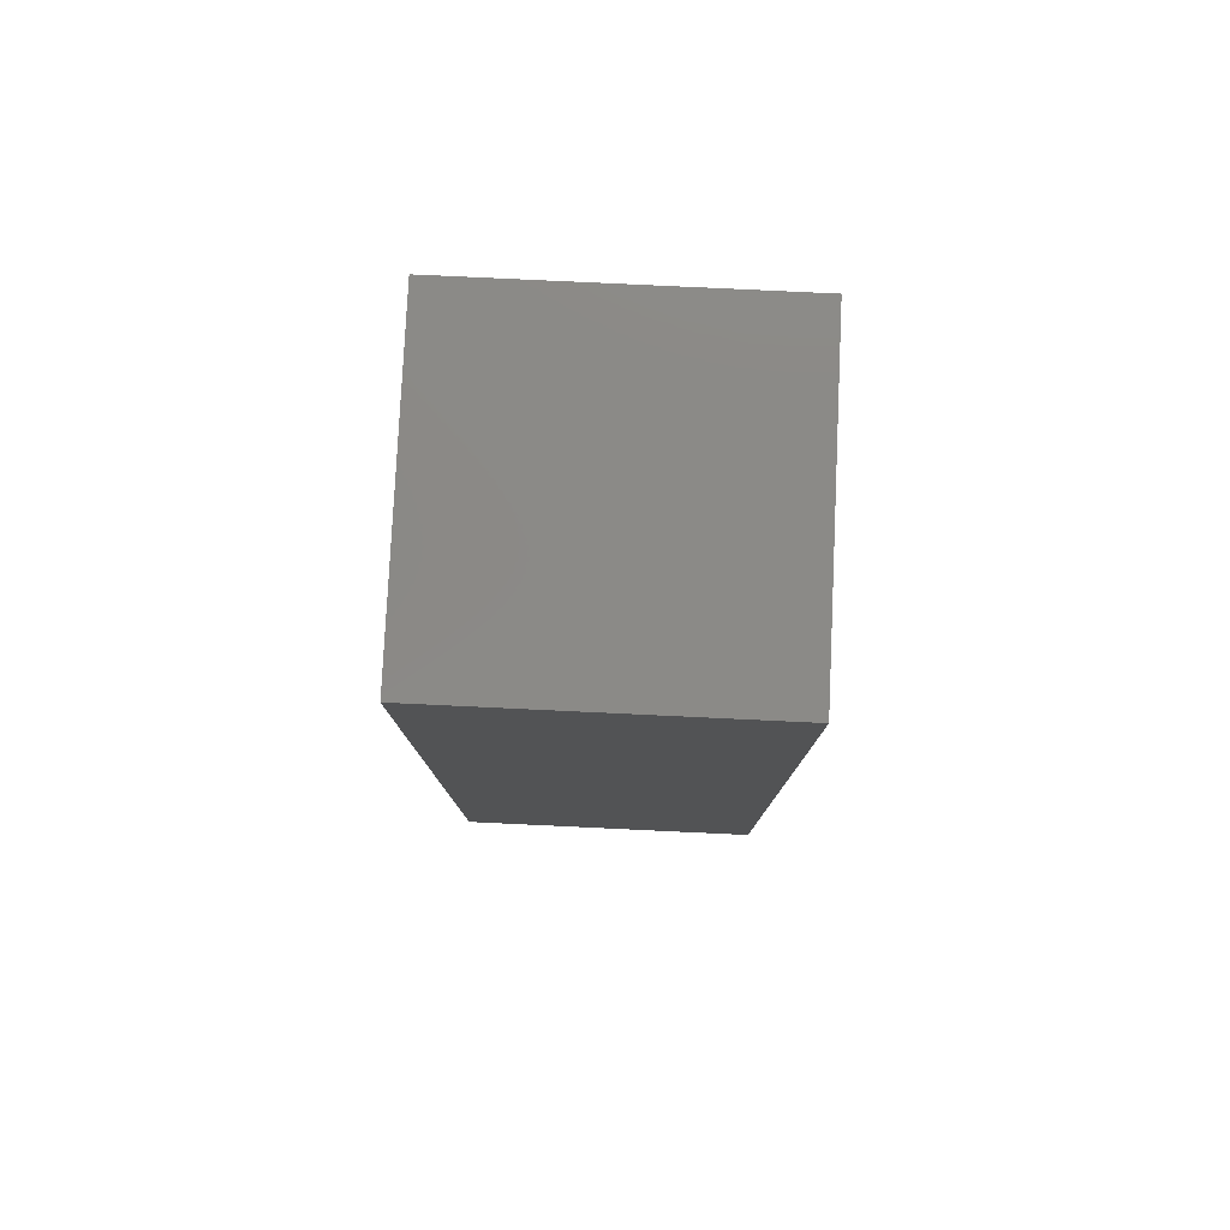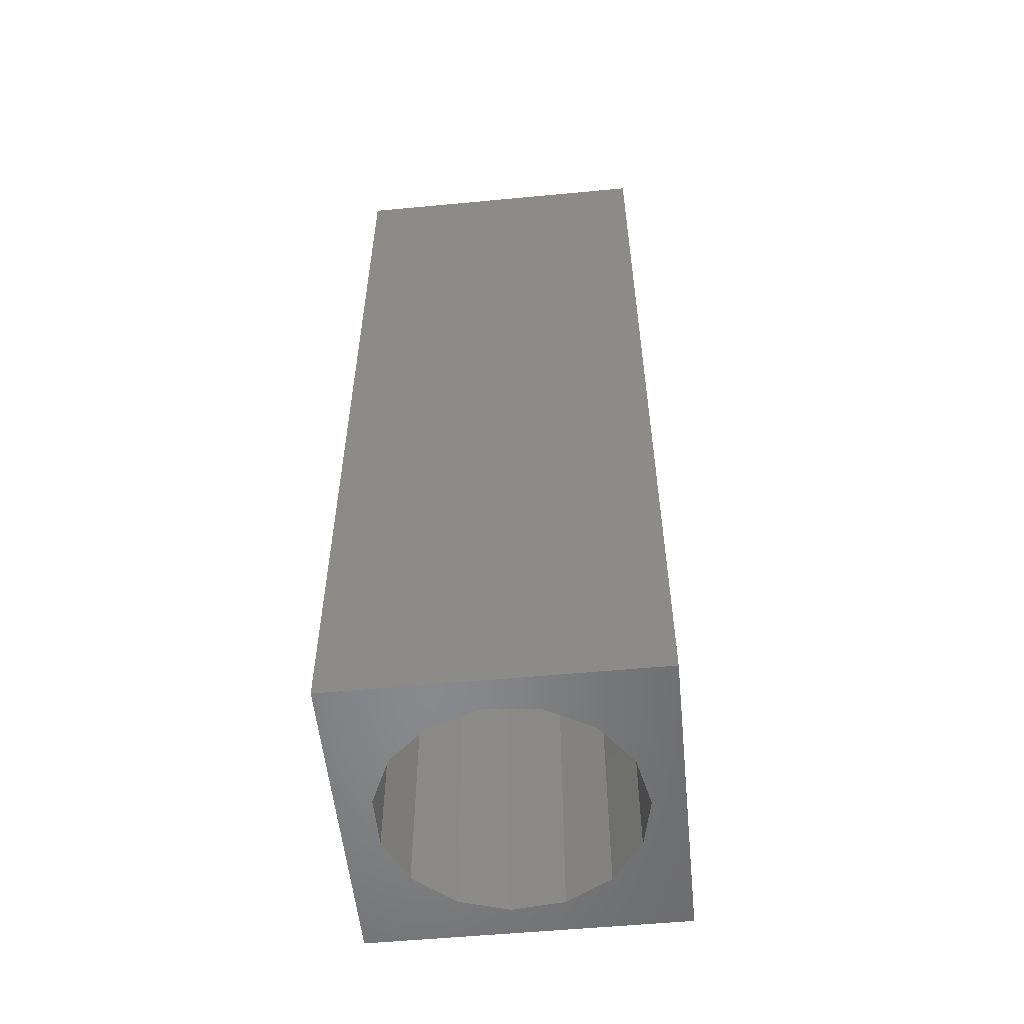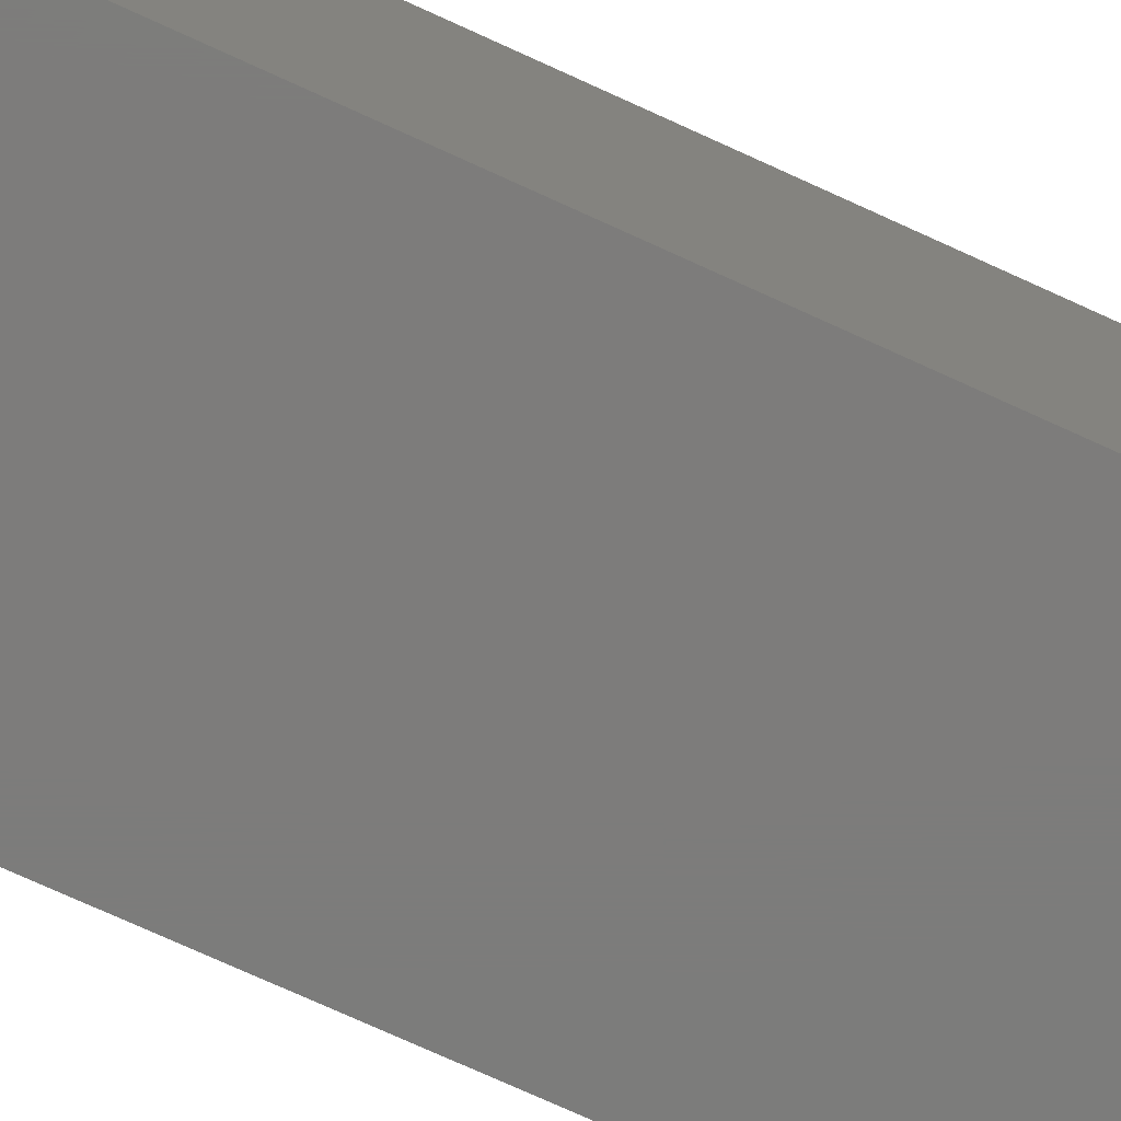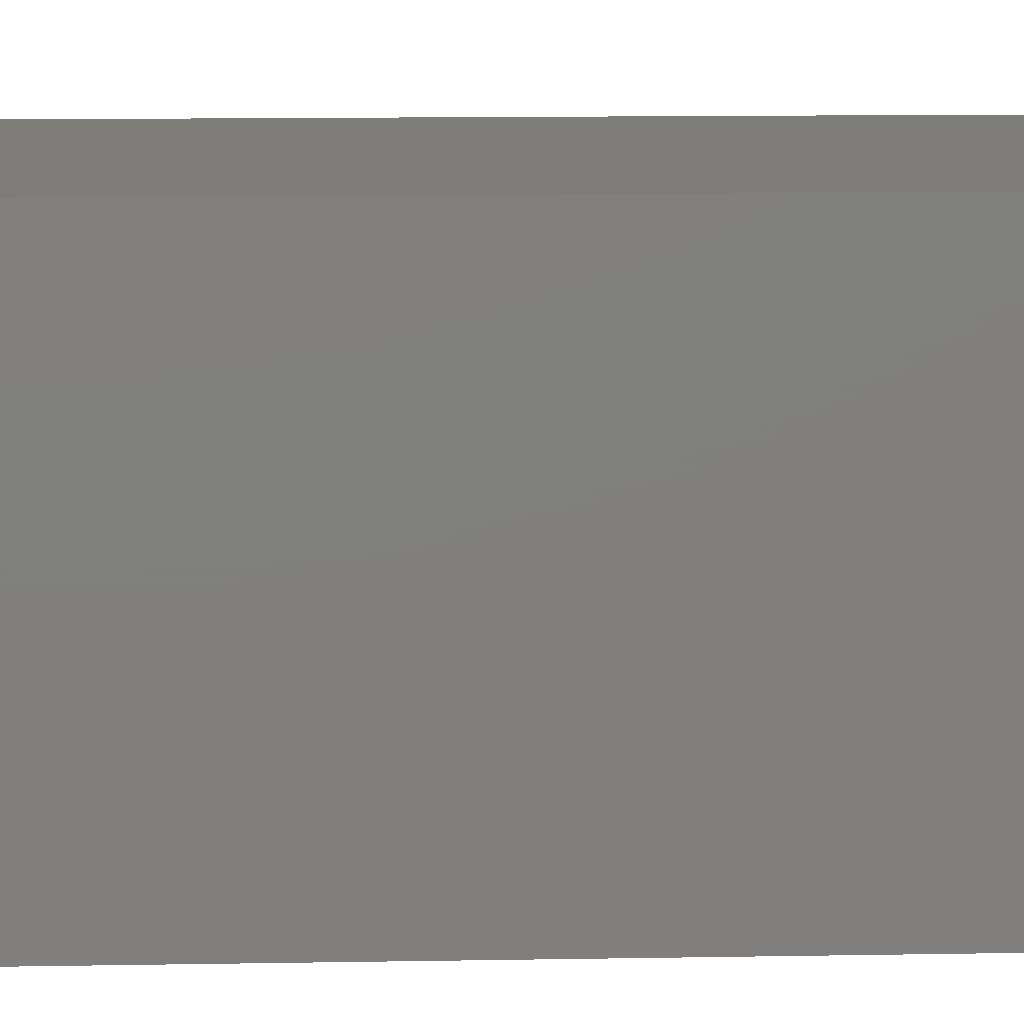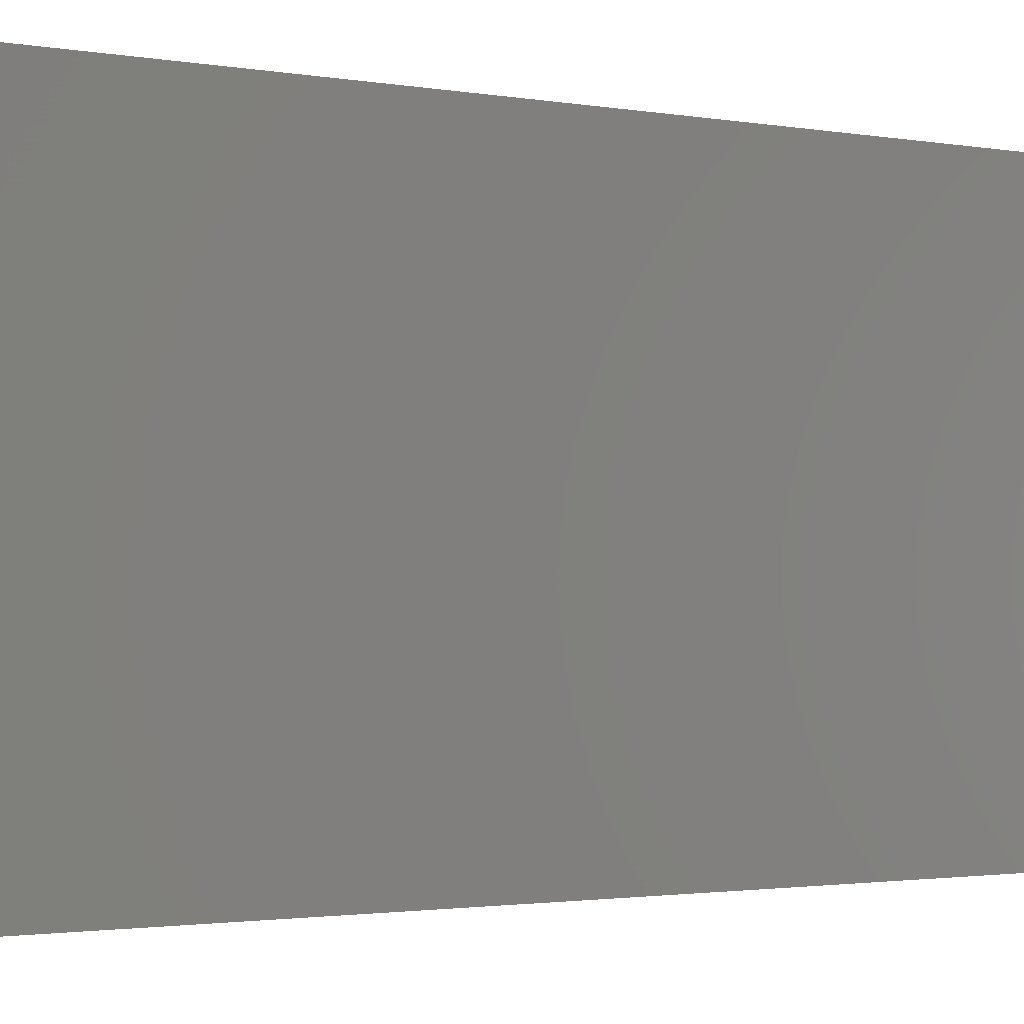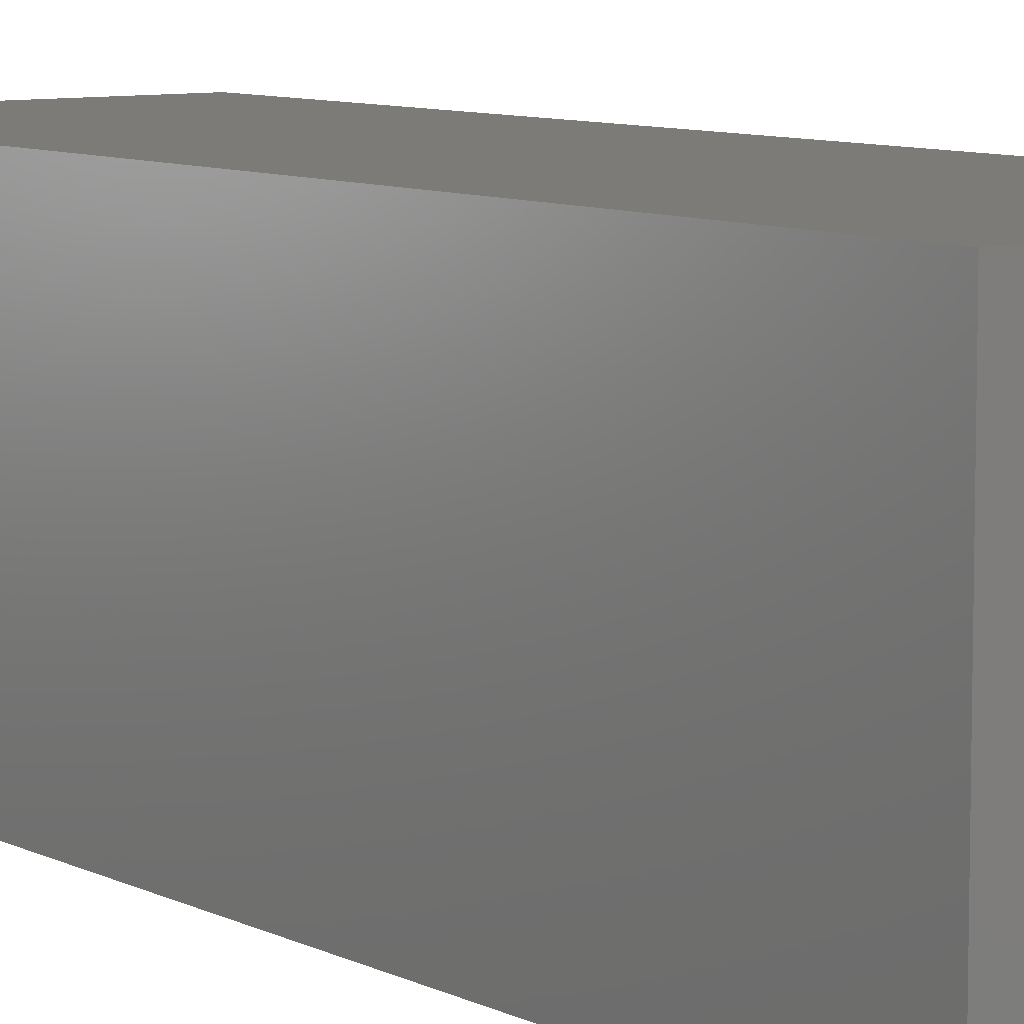
<metadata>
{"format":"stl","ext":"stl","renderer":"f3d","projection":"perspective","resolution":1024,"background":"white","views":[{"elev":79.5,"azim":-87.3,"up":"+Z"},{"elev":-55.0,"azim":5.7,"up":"+Z"},{"elev":-75.8,"azim":65.6,"up":"+Y"},{"elev":10.5,"azim":87.2,"up":"+Y"},{"elev":-1.2,"azim":45.9,"up":"+Y"},{"elev":8.3,"azim":143.5,"up":"+Y"}]}
</metadata>
<code>
# stl→obj: 38 verts, 72 faces
v 5 0 15
v 5 5 0
v 5 5 15
v 5 0 0
v 0 5 15
v 0 0 15
v 4.5 2.5 0
v 4.327 1.687 0
v 3.838 1.014 0
v 3.118 0.5979 0
v 2.291 0.511 0
v 0.5437 2.084 0
v 0 0 0
v 0.5437 2.916 0
v 0.882 1.324 0
v 1.5 0.7679 0
v 4.327 3.313 0
v 3.838 3.986 0
v 3.118 4.402 0
v 2.291 4.489 0
v 0 5 0
v 1.5 4.232 0
v 0.882 3.676 0
v 0.5437 2.084 10.87
v 0.5437 2.916 10.87
v 3.838 3.986 10.87
v 4.327 3.313 10.87
v 4.5 2.5 10.87
v 3.118 4.402 10.87
v 2.291 4.489 10.87
v 3.118 0.5979 10.87
v 3.838 1.014 10.87
v 1.5 4.232 10.87
v 0.882 3.676 10.87
v 4.327 1.687 10.87
v 2.291 0.511 10.87
v 1.5 0.7679 10.87
v 0.882 1.324 10.87
f 1 2 3
f 2 1 4
f 5 1 3
f 1 5 6
f 4 7 2
f 4 8 7
f 4 9 8
f 4 10 9
f 4 11 10
f 12 13 14
f 15 13 12
f 16 13 15
f 11 13 16
f 13 11 4
f 17 2 7
f 18 2 17
f 19 2 18
f 20 2 19
f 20 21 2
f 22 21 20
f 23 21 22
f 14 21 23
f 21 14 13
f 13 5 21
f 5 13 6
f 2 5 3
f 5 2 21
f 13 1 6
f 1 13 4
f 24 14 25
f 14 24 12
f 17 26 18
f 26 17 27
f 7 27 17
f 27 7 28
f 19 26 29
f 26 19 18
f 20 29 30
f 29 20 19
f 9 31 32
f 31 9 10
f 23 33 34
f 33 23 22
f 25 23 34
f 23 25 14
f 9 35 8
f 35 9 32
f 8 28 7
f 28 8 35
f 22 30 33
f 30 22 20
f 10 36 31
f 36 10 11
f 35 27 28
f 32 27 35
f 32 26 27
f 31 26 32
f 31 29 26
f 36 29 31
f 36 30 29
f 37 30 36
f 37 33 30
f 38 33 37
f 38 34 33
f 24 34 38
f 34 24 25
f 16 38 37
f 38 16 15
f 38 12 24
f 12 38 15
f 11 37 36
f 37 11 16

</code>
